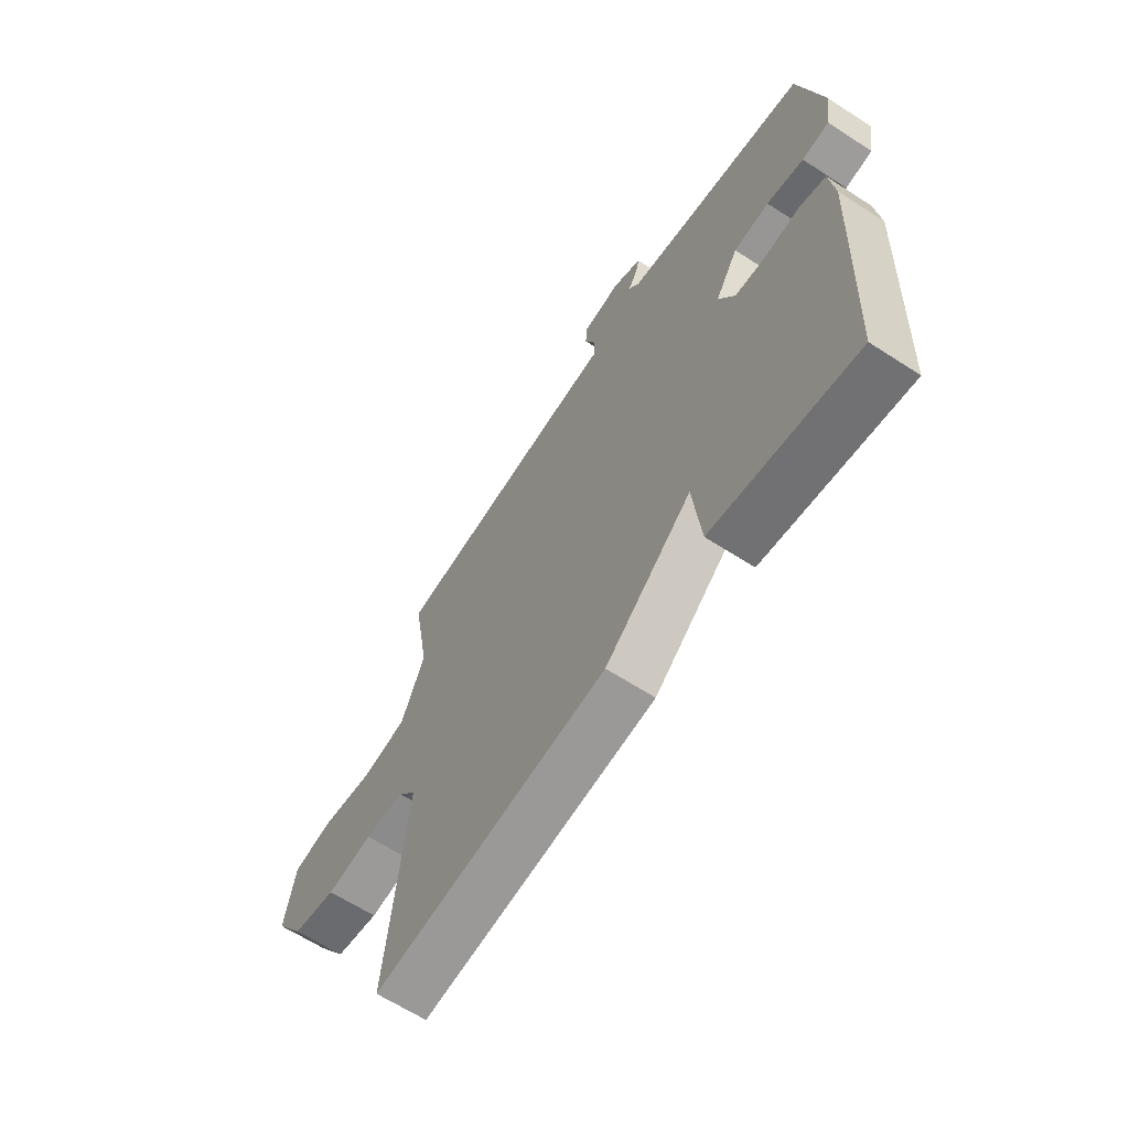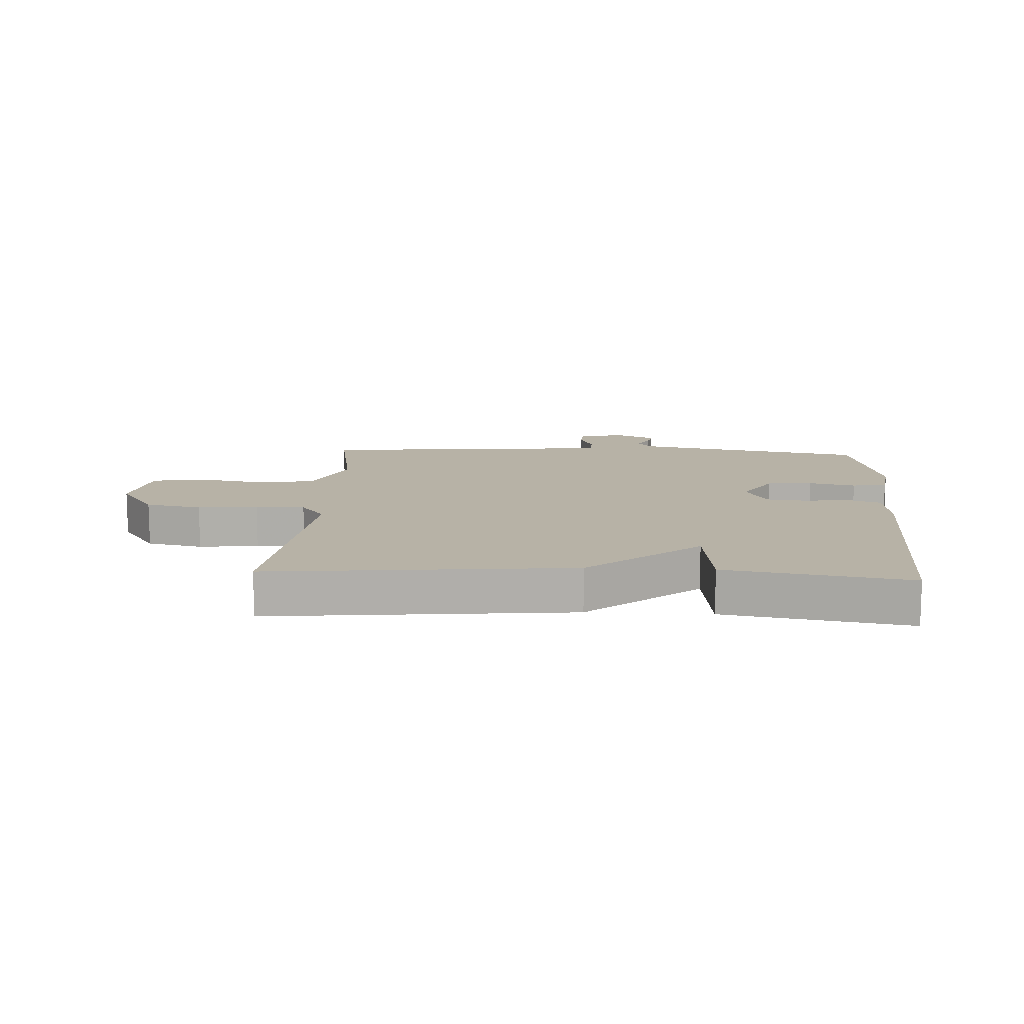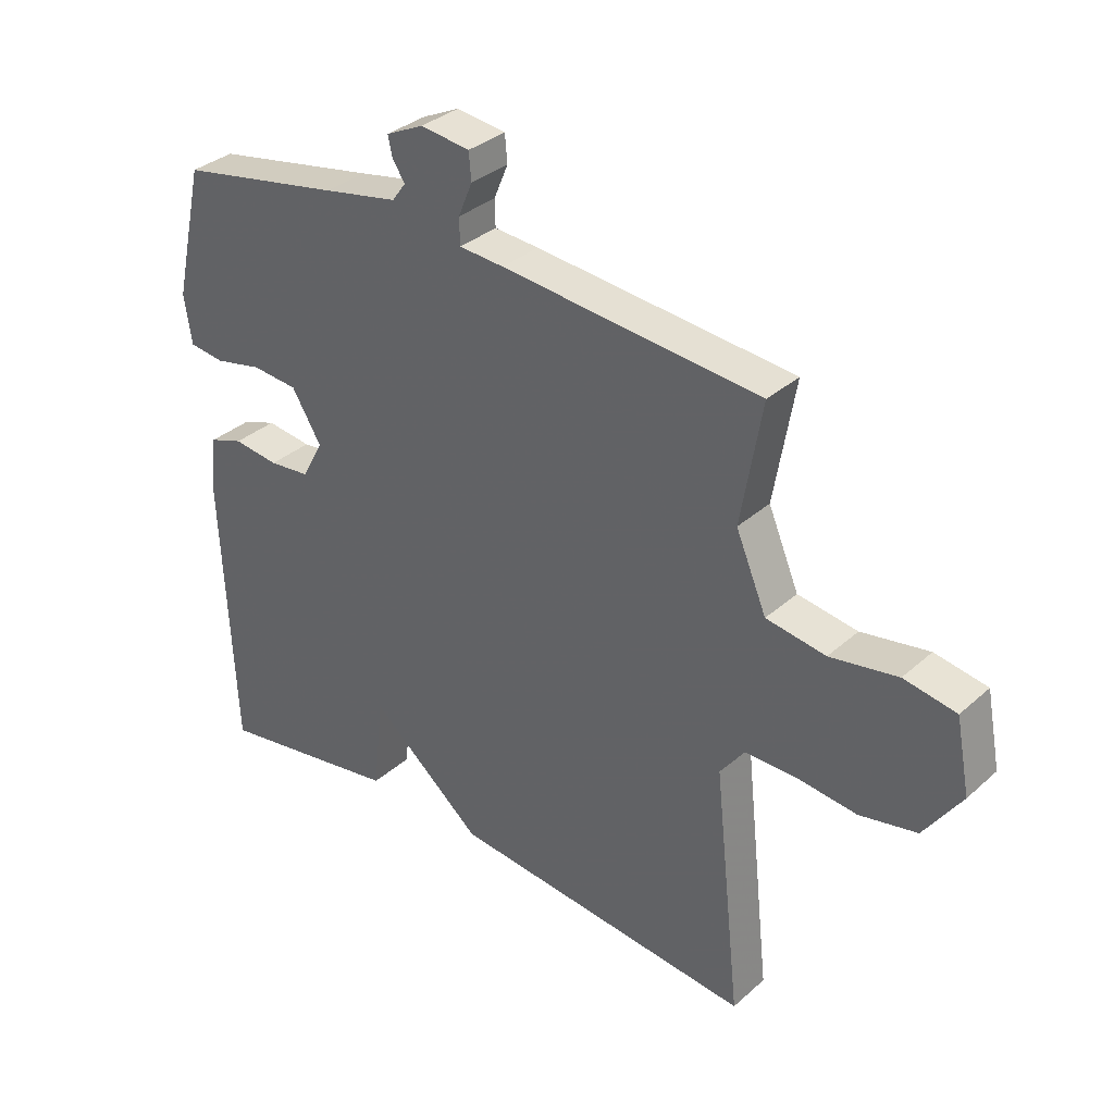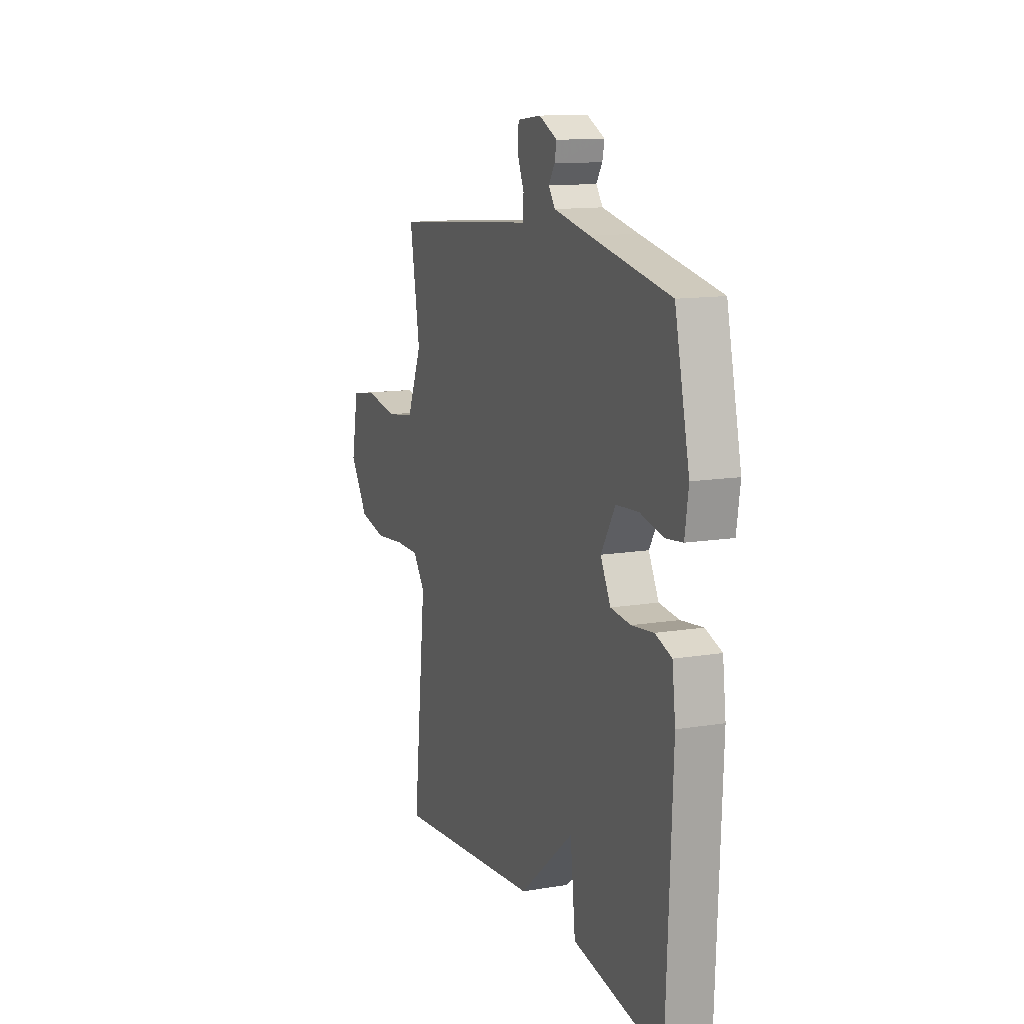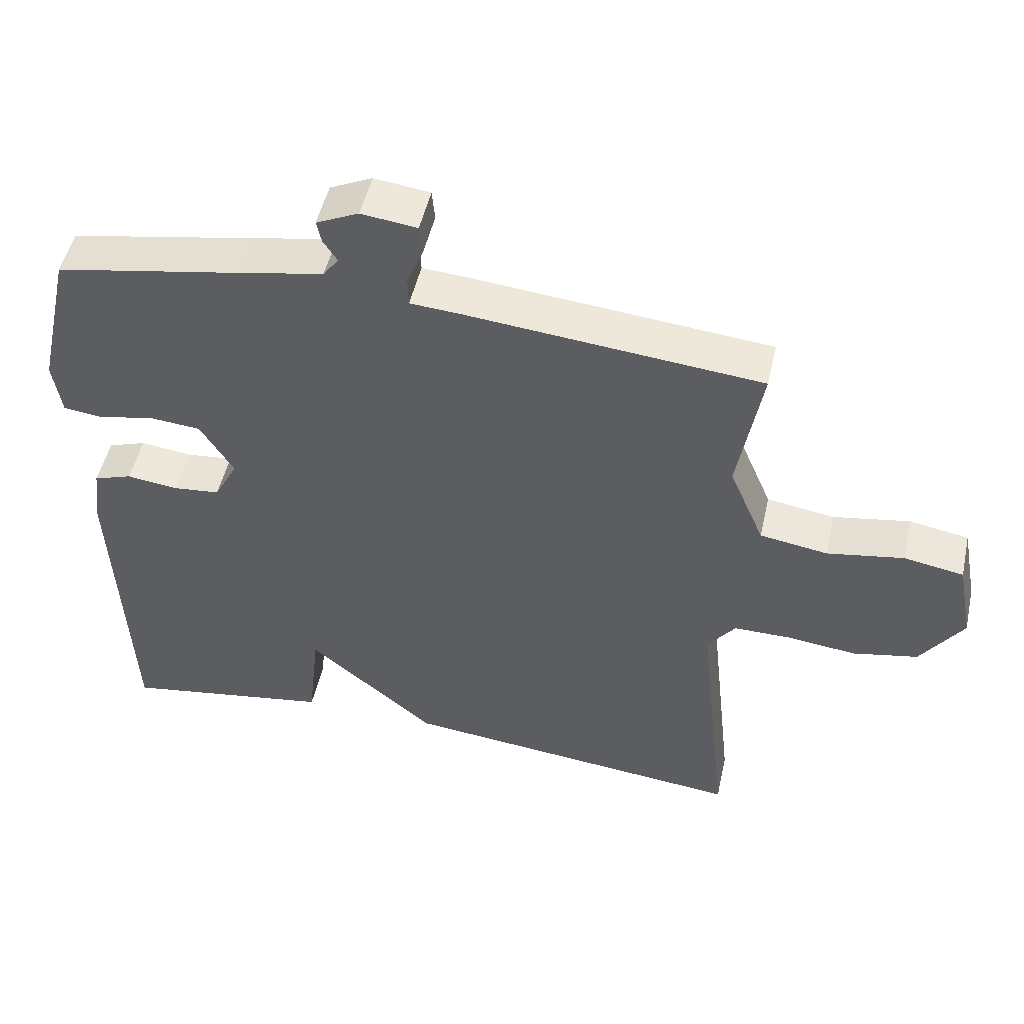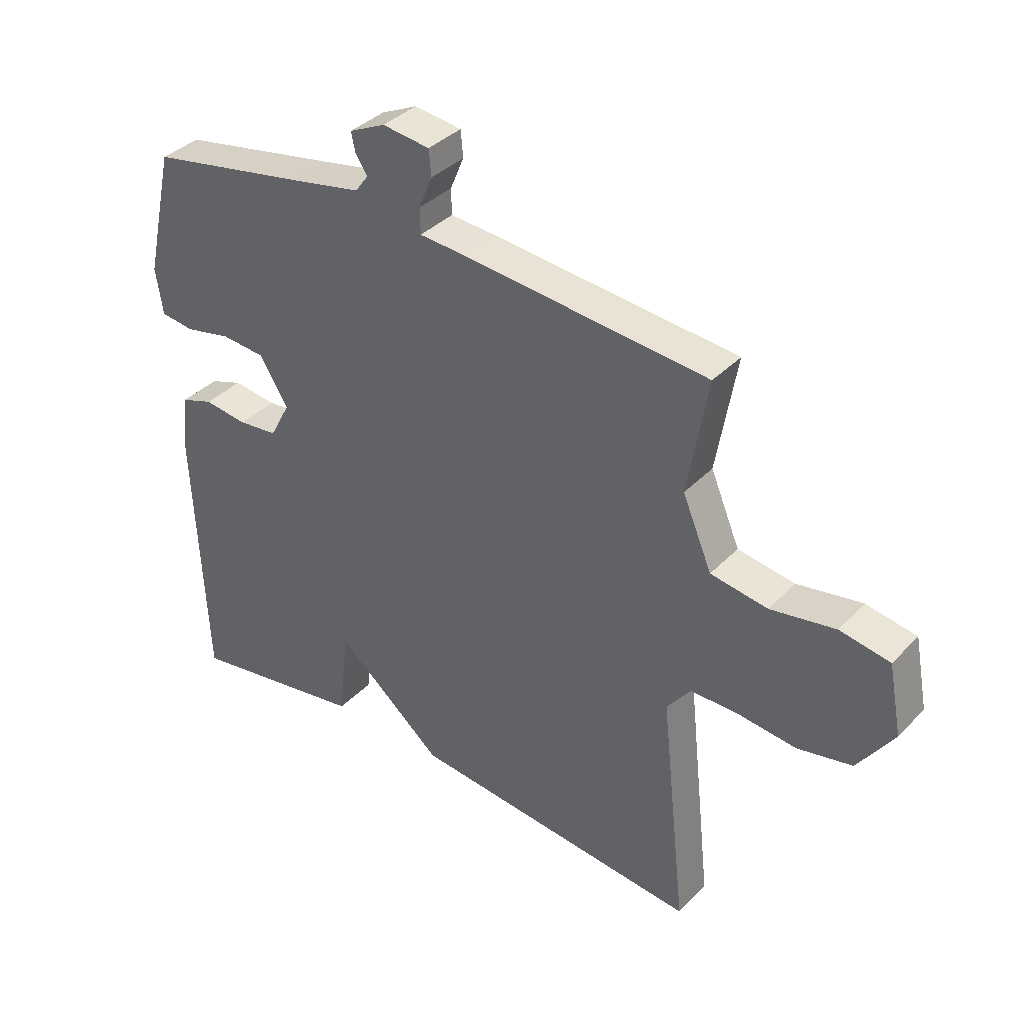
<metadata>
{"format":"obj","ext":"obj","renderer":"f3d","projection":"perspective","resolution":1024,"background":"white","views":[{"elev":-63.9,"azim":-123.2,"up":"+Z"},{"elev":12.4,"azim":-176.9,"up":"+Y"},{"elev":33.8,"azim":40.0,"up":"+Z"},{"elev":12.7,"azim":-111.0,"up":"+Z"},{"elev":50.1,"azim":12.6,"up":"+Z"},{"elev":36.9,"azim":37.7,"up":"+Z"}]}
</metadata>
<code>
v 0.5 0.07 0.5
v 0.466 0.07 0.302
v 0.516 0.07 0.184
v 0.613 0.07 0.169
v 0.723 0.07 0.188
v 0.808 0.07 0.173
v 0.831 0.07 0.054
v 0.77 0.07 -0.035
v 0.677 0.07 -0.054
v 0.578 0.07 -0.043
v 0.496 0.07 -0.043
v 0.456 0.07 -0.096
v 0.5 0.07 -0.5
v 0.002 0.07 -0.45
v -0.181 0.07 -0.297
v -0.198 0.07 -0.45
v -0.5 0.07 -0.5
v -0.52 0.07 -0.039
v -0.509 0.07 0.05
v -0.454 0.07 0.069
v -0.38 0.07 0.06
v -0.313 0.07 0.067
v -0.279 0.07 0.131
v -0.327 0.07 0.209
v -0.402 0.07 0.215
v -0.48 0.07 0.198
v -0.537 0.07 0.205
v -0.549 0.07 0.284
v -0.5 0.07 0.5
v -0.234 0.07 0.55
v -0.112 0.07 0.574
v -0.09 0.07 0.604
v -0.11 0.07 0.635
v -0.117 0.07 0.667
v -0.056 0.07 0.696
v 0.024 0.07 0.686
v 0.028 0.07 0.642
v 0.005 0.07 0.587
v 0.006 0.07 0.544
v 0.079 0.07 0.539
v 0.5 0 0.5
v 0.466 0 0.302
v 0.516 0 0.184
v 0.613 0 0.169
v 0.723 0 0.188
v 0.808 0 0.173
v 0.831 0 0.054
v 0.77 0 -0.035
v 0.677 0 -0.054
v 0.578 0 -0.043
v 0.496 0 -0.043
v 0.456 0 -0.096
v 0.5 0 -0.5
v 0.002 0 -0.45
v -0.181 0 -0.297
v -0.198 0 -0.45
v -0.5 0 -0.5
v -0.52 0 -0.039
v -0.509 0 0.05
v -0.454 0 0.069
v -0.38 0 0.06
v -0.313 0 0.067
v -0.279 0 0.131
v -0.327 0 0.209
v -0.402 0 0.215
v -0.48 0 0.198
v -0.537 0 0.205
v -0.549 0 0.284
v -0.5 0 0.5
v -0.234 0 0.55
v -0.112 0 0.574
v -0.09 0 0.604
v -0.11 0 0.635
v -0.117 0 0.667
v -0.056 0 0.696
v 0.024 0 0.686
v 0.028 0 0.642
v 0.005 0 0.587
v 0.006 0 0.544
v 0.079 0 0.539
f 39 40 1 2
f 36 37 38
f 35 36 38
f 34 35 38
f 33 34 38
f 32 33 38
f 31 32 38 39
f 39 2 3
f 31 39 3
f 30 31 3
f 28 29 30
f 27 28 30
f 26 27 30
f 25 26 30
f 24 25 30 3
f 19 20 21
f 18 19 21
f 17 18 21
f 16 17 21
f 15 16 21
f 15 21 22
f 14 15 22
f 13 14 22
f 12 13 22
f 11 12 22 23
f 8 9 10
f 7 8 10
f 6 7 10
f 5 6 10
f 4 5 10
f 11 23 24
f 10 11 24
f 4 10 24
f 3 4 24
f 42 41 80 79
f 78 77 76
f 78 76 75
f 78 75 74
f 78 74 73
f 78 73 72
f 79 78 72 71
f 43 42 79
f 43 79 71
f 43 71 70
f 70 69 68
f 70 68 67
f 70 67 66
f 70 66 65
f 43 70 65 64
f 61 60 59
f 61 59 58
f 61 58 57
f 61 57 56
f 61 56 55
f 62 61 55
f 62 55 54
f 62 54 53
f 62 53 52
f 63 62 52 51
f 50 49 48
f 50 48 47
f 50 47 46
f 50 46 45
f 50 45 44
f 64 63 51
f 64 51 50
f 64 50 44
f 64 44 43
f 1 41 42 2
f 2 42 43 3
f 3 43 44 4
f 4 44 45 5
f 5 45 46 6
f 6 46 47 7
f 7 47 48 8
f 8 48 49 9
f 9 49 50 10
f 10 50 51 11
f 11 51 52 12
f 12 52 53 13
f 13 53 54 14
f 14 54 55 15
f 15 55 56 16
f 16 56 57 17
f 17 57 58 18
f 18 58 59 19
f 19 59 60 20
f 20 60 61 21
f 21 61 62 22
f 22 62 63 23
f 23 63 64 24
f 24 64 65 25
f 25 65 66 26
f 26 66 67 27
f 27 67 68 28
f 28 68 69 29
f 29 69 70 30
f 30 70 71 31
f 31 71 72 32
f 32 72 73 33
f 33 73 74 34
f 34 74 75 35
f 35 75 76 36
f 36 76 77 37
f 37 77 78 38
f 38 78 79 39
f 39 79 80 40
f 40 80 41 1

</code>
